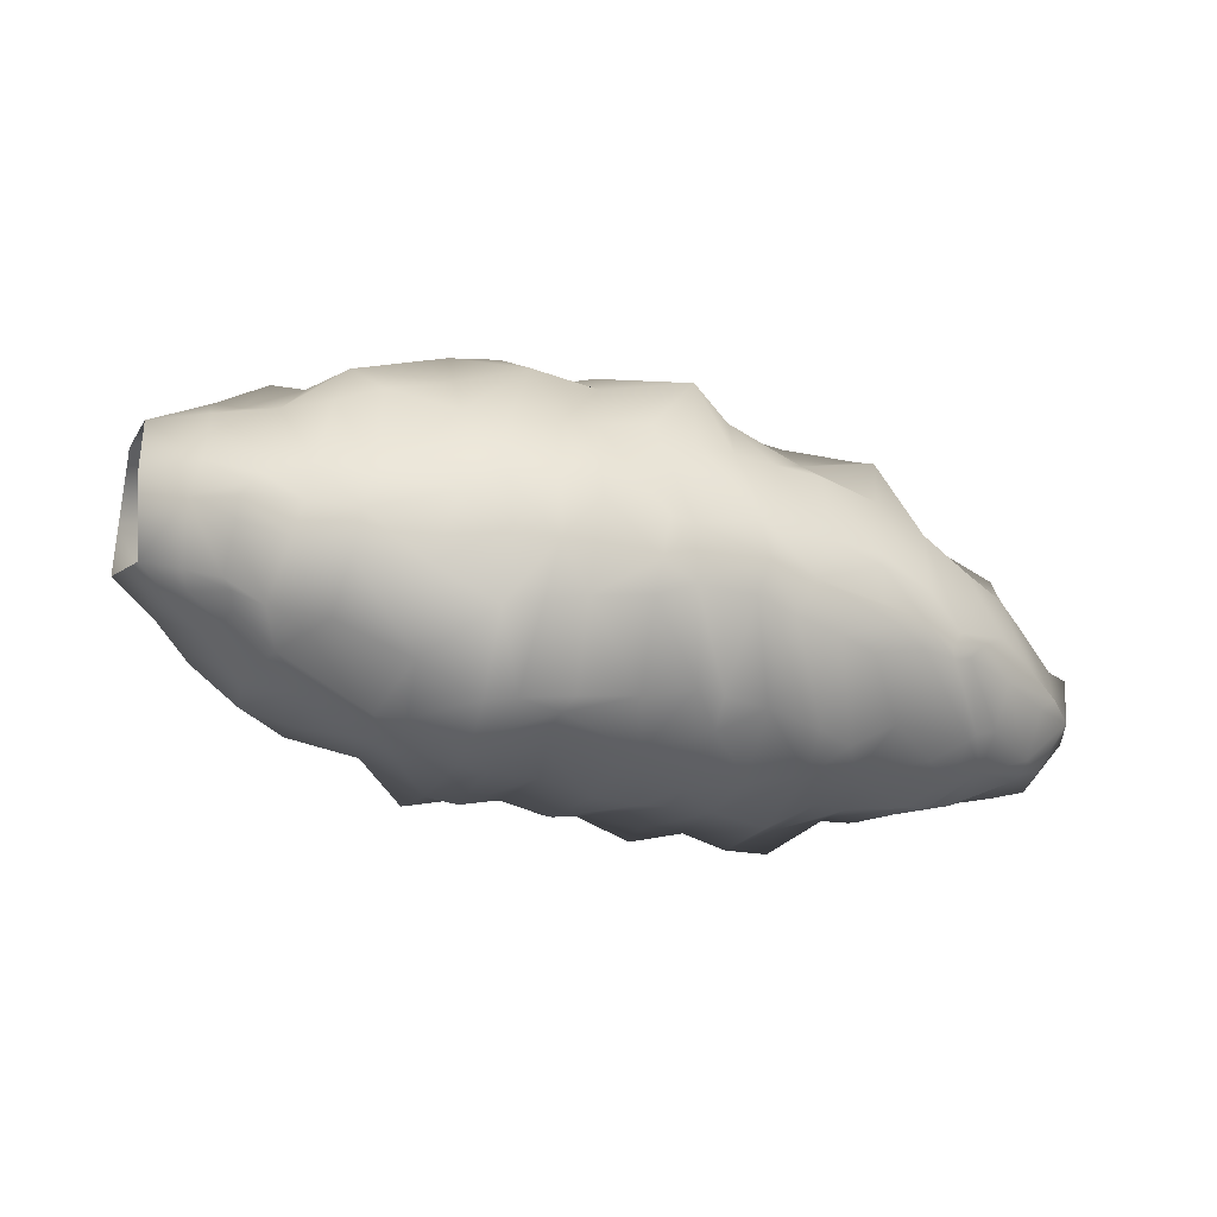
<metadata>
{"format":"obj","ext":"obj","renderer":"f3d","projection":"perspective","resolution":1024,"background":"white","views":[{"elev":-48.9,"azim":161.3,"up":"+Y"}]}
</metadata>
<code>
g pm0894_00_RInnerArmSkin_tz2
v -1.447 0.8733 0.0001054
v -1.458 0.8975 -0.06175
v -1.484 0.9286 -0.001408
v -1.466 0.9701 -0.06291
v -1.476 0.9887 -5.923e-09
v -1.447 1.001 -0.02453
v -1.451 1.003 1.212e-17
v -1.395 1.041 -0.03279
v -1.406 1.063 -1.559e-17
v -1.326 1.108 5.003e-17
v -1.448 0.976 -0.05311
v -1.438 0.9246 -0.07243
v -1.441 0.9661 -0.07303
v -1.396 0.9742 -0.108
v -1.328 1.085 -0.03015
v -1.318 1.104 -0.0315
v -1.256 1.171 6.784e-18
v -1.327 1.105 -0.04826
v -1.391 1.014 -0.07681
v -1.396 0.9952 -0.09409
v -1.357 0.9974 -0.1059
v -1.353 1.036 -0.115
v -1.309 1.1 -0.063
v -1.245 1.119 -0.06806
v -1.346 1.026 -0.1335
v -1.343 0.9737 -0.1502
v -1.205 1.156 -0.04812
v -1.2 1.166 -6.699e-17
v -1.155 1.2 2.388e-17
v -1.397 0.9319 -0.1
v -1.433 0.9047 -0.08427
v -1.247 1.066 -0.1407
v -1.202 1.137 -0.07658
v -1.149 1.177 -0.07779
v -1.263 1.014 -0.1429
v -1.206 1.086 -0.1446
v -1.073 1.173 -0.07397
v -1.078 1.166 7.895e-18
v -1.019 1.206 6.271e-18
v -1.166 1.119 -0.1811
v -1.169 1.073 -0.217
v -1.09 1.071 -0.1888
v -1.079 1.122 -0.1689
v -1.012 1.177 -0.07445
v -0.9402 1.196 -0.0741
v -0.9469 1.232 5.124e-18
v -0.8844 1.215 7.389e-18
v -1.012 1.124 -0.169
v -1.237 1.009 -0.1847
v -1.168 1.008 -0.2124
v -1.291 0.9783 -0.1727
v -1.341 0.9142 -0.1443
v -1.279 0.8851 -0.1598
v -1.318 0.9018 -0.1374
v -1.233 0.908 -0.1867
v -1.236 0.881 -0.1653
v -1.363 0.8884 -0.1052
v -1.277 0.8792 -0.142
v -1.279 0.8665 -0.1369
v -1.302 0.8782 -0.1342
v -1.417 0.8919 -0.07646
v -1.425 0.8683 -0.01766
v -1.447 0.8733 0.0001054
v -1.424 0.8635 2.071e-17
v -1.37 0.847 1.245e-17
v -1.361 0.8504 -0.06301
v -1.339 0.8431 -0.05873
v -1.329 0.8325 -0.05656
v -1.325 0.818 2.229e-17
v -1.242 0.8657 -0.1403
v -1.286 0.8016 -0.03946
v -1.214 0.7976 2.761e-17
v -1.232 0.8117 -0.07104
v -1.185 0.7844 -0.04812
v -1.153 0.773 2.561e-17
v -1.177 0.8307 -0.146
v -1.183 0.8334 -0.1908
v -1.125 0.8088 -0.1753
v -1.091 0.8653 -0.1977
v -1.135 0.7626 -0.08075
v -1.174 0.8706 -0.184
v -1.167 0.9055 -0.2063
v -1.075 0.7708 -0.08411
v -1.08 0.7434 2.307e-17
v -1.073 0.8212 -0.1766
v -1.169 0.924 -0.2079
v -1.103 0.9146 -0.2164
v -1.1 1.022 -0.2165
v -1.039 1.002 -0.229
v -1.038 0.8945 -0.2213
v -1.026 0.8395 -0.2284
v -0.9876 1.061 -0.2253
v -0.9865 0.9844 -0.241
v -0.936 1.073 -0.2572
v -0.9694 1.124 -0.1856
v -1.016 0.899 -0.2291
v -0.8873 1.206 -0.07996
v -0.9407 0.9785 -0.2441
v -0.9428 0.8642 -0.2264
v -0.9015 1.141 -0.1903
v -0.8356 1.199 -0.04995
v -0.7798 1.198 1.446e-17
v -0.7784 1.168 -0.09592
v -0.8304 1.188 -0.09494
v -0.843 1.128 -0.1905
v -0.8888 0.9869 -0.2487
v -0.7142 1.194 -0.04834
v -0.6761 1.208 -4.311e-18
v -0.6586 1.171 -0.07997
v -0.6229 1.167 -5.979e-18
v -0.7187 1.188 -0.0898
v -0.7333 1.13 -0.1796
v -0.7836 1.101 -0.1808
v -0.7553 1.05 -0.2341
v -0.8369 1.061 -0.2234
v -0.8315 0.9871 -0.229
v -0.575 1.133 -0.05591
v -0.5651 1.151 2.075e-17
v -0.675 1.113 -0.1747
v -0.9119 0.8576 -0.2352
v -0.7929 0.9768 -0.2263
v -0.8442 0.8813 -0.22
v -0.9141 0.8245 -0.2026
v -0.5357 1.11 -0.03338
v -0.5351 1.115 -3.23e-17
v -0.489 1.113 -1.179e-17
v -0.9588 0.8221 -0.1849
v -1.025 0.8236 -0.1878
v -1.023 0.768 -0.08859
v -1.027 0.7562 -0.0472
v -1.026 0.7521 7.839e-18
v -0.9584 0.7475 6.413e-18
v -0.9908 0.7645 -0.09343
v -0.9153 0.7978 -0.1755
v -0.9324 0.7467 -0.0801
v -0.8484 0.7888 -0.1596
v -0.8614 0.7484 -0.02921
v -0.8557 0.7499 7.952e-18
v -0.7736 0.7057 7.141e-18
v -0.8667 0.7402 -0.06382
v -0.8055 0.7237 -0.05725
v -0.8455 0.8372 -0.1885
v -0.8034 0.8152 -0.2039
v -0.8011 0.7638 -0.1557
v -0.7709 0.7154 -0.05034
v -0.7045 0.715 7.212e-18
v -0.7598 0.7557 -0.1476
v -0.6933 0.7379 -0.06217
v -0.6684 0.708 7.805e-18
v -0.7983 0.8853 -0.215
v -0.7372 0.9742 -0.2149
v -0.7441 0.8791 -0.2061
v -0.7492 0.7995 -0.2153
v -0.6894 0.9824 -0.2053
v -0.6838 0.7902 -0.1472
v -0.6975 0.8681 -0.1885
v -0.603 0.7768 -0.05451
v -0.5581 0.7672 -7.868e-18
v -0.6042 0.7955 -0.129
v -0.6018 0.82 -0.1716
v -0.5416 0.8024 -0.1253
v -0.5347 0.7716 -0.05406
v -0.681 1.047 -0.1917
v -0.5697 1.054 -0.1676
v -0.6108 0.8758 -0.178
v -0.6059 1.004 -0.1898
v -0.5594 0.9978 -0.1631
v -0.5496 0.8886 -0.1589
v -0.4991 0.8166 -0.02373
v -0.507 0.814 -2.551e-17
v -0.4563 0.8262 -4.356e-18
v -0.4453 0.8291 -0.02466
v -0.4005 0.8515 -1.161e-17
v -0.4327 0.8684 -0.08934
v -0.3777 0.9043 -0.07642
v -0.4881 0.8118 -0.04197
v -0.4848 0.8392 -0.1007
v -0.546 0.8474 -0.1412
v -0.4811 0.8489 -0.1239
v -0.4384 0.8997 -0.1161
v -0.3714 0.9925 -0.07525
v -0.4922 0.8738 -0.1243
v -0.5018 0.896 -0.1221
v -0.502 0.9057 -0.1415
v -0.5049 0.9832 -0.1444
v -0.4376 0.981 -0.1165
v -0.4356 1.009 -0.09985
v -0.4686 1.027 -0.09861
v -0.4375 1.038 -0.08561
v -0.3625 1.034 1.348e-17
v -0.4306 1.074 -0.01925
v -0.4306 1.078 1.314e-17
v -0.4935 1.075 -0.103
v -0.4927 1.112 -0.03702
v -0.5187 1.021 -0.1326
v -0.5313 1.071 -0.1117
v -0.5361 1.106 -0.05543
v -0.5758 1.084 -0.1203
v -1.425 0.8683 0.01766
v -1.424 0.8635 2.071e-17
v -1.447 0.8733 0.0001054
v -1.37 0.847 1.245e-17
v -1.46 0.8985 0.05796
v -1.484 0.9286 -0.001408
v -1.464 0.9684 0.06224
v -1.476 0.9887 -5.923e-09
v -1.447 1.001 0.02453
v -1.451 1.003 1.212e-17
v -1.395 1.041 0.03279
v -1.406 1.063 -1.559e-17
v -1.326 1.108 5.003e-17
v -1.448 0.976 0.05311
v -1.438 0.9246 0.07243
v -1.441 0.9661 0.07303
v -1.396 0.9742 0.108
v -1.433 0.9047 0.08427
v -1.417 0.8919 0.07646
v -1.397 0.9319 0.1
v -1.363 0.8884 0.1052
v -1.361 0.8504 0.06301
v -1.302 0.8782 0.1342
v -1.339 0.8431 0.05873
v -1.318 0.9018 0.1374
v -1.329 0.8325 0.05656
v -1.325 0.818 2.229e-17
v -1.279 0.8665 0.1369
v -1.286 0.8016 0.03946
v -1.214 0.7976 2.761e-17
v -1.232 0.8117 0.07104
v -1.242 0.8657 0.1403
v -1.236 0.881 0.1653
v -1.185 0.7844 0.04812
v -1.153 0.773 2.561e-17
v -1.177 0.8307 0.146
v -1.183 0.8334 0.1908
v -1.125 0.8088 0.1753
v -1.091 0.8653 0.1977
v -1.135 0.7626 0.08075
v -1.075 0.7708 0.08411
v -1.08 0.7434 2.307e-17
v -1.073 0.8212 0.1766
v -1.277 0.8792 0.142
v -1.279 0.8851 0.1598
v -1.174 0.8706 0.184
v -1.167 0.9055 0.2063
v -1.027 0.7562 0.0472
v -1.026 0.7521 7.839e-18
v -0.9584 0.7475 6.413e-18
v -1.341 0.9142 0.1443
v -1.343 0.9737 0.1502
v -1.233 0.908 0.1867
v -1.291 0.9783 0.1727
v -1.237 1.009 0.1847
v -1.263 1.014 0.1429
v -1.357 0.9974 0.1059
v -1.346 1.026 0.1335
v -1.396 0.9952 0.09409
v -1.391 1.014 0.07681
v -1.353 1.036 0.115
v -1.327 1.105 0.04826
v -1.309 1.1 0.063
v -1.328 1.085 0.03015
v -1.318 1.104 0.0315
v -1.256 1.171 6.784e-18
v -1.245 1.119 0.06806
v -1.247 1.066 0.1407
v -1.205 1.156 0.04812
v -1.2 1.166 -6.699e-17
v -1.155 1.2 2.388e-17
v -1.202 1.137 0.07658
v -1.206 1.086 0.1446
v -1.149 1.177 0.07779
v -1.169 1.073 0.217
v -1.073 1.173 0.07397
v -1.078 1.166 7.895e-18
v -1.019 1.206 6.271e-18
v -1.166 1.119 0.1811
v -1.09 1.071 0.1888
v -1.168 1.008 0.2124
v -1.079 1.122 0.1689
v -1.012 1.177 0.07445
v -1.169 0.924 0.2079
v -0.9402 1.196 0.0741
v -0.9469 1.232 5.124e-18
v -0.8844 1.215 7.389e-18
v -1.012 1.124 0.169
v -1.1 1.022 0.2165
v -1.103 0.9146 0.2164
v -1.039 1.002 0.229
v -0.9876 1.061 0.2253
v -0.9694 1.124 0.1856
v -0.936 1.073 0.2572
v -0.9865 0.9844 0.241
v -1.038 0.8945 0.2213
v -0.8873 1.206 0.07996
v -1.026 0.8395 0.2284
v -1.016 0.899 0.2291
v -0.9407 0.9785 0.2441
v -0.9428 0.8642 0.2264
v -1.025 0.8236 0.1878
v -0.9588 0.8221 0.1849
v -1.023 0.768 0.08859
v -0.9908 0.7645 0.09343
v -0.8888 0.9869 0.2487
v -0.9153 0.7978 0.1755
v -0.9324 0.7467 0.0801
v -0.9141 0.8245 0.2026
v -0.9119 0.8576 0.2352
v -0.8315 0.9871 0.229
v -0.8614 0.7484 0.02921
v -0.8557 0.7499 7.952e-18
v -0.7736 0.7057 7.141e-18
v -0.8484 0.7888 0.1596
v -0.8442 0.8813 0.22
v -0.8667 0.7402 0.06382
v -0.8055 0.7237 0.05725
v -0.8455 0.8372 0.1885
v -0.8034 0.8152 0.2039
v -0.8011 0.7638 0.1557
v -0.7709 0.7154 0.05034
v -0.7045 0.715 7.212e-18
v -0.7598 0.7557 0.1476
v -0.6933 0.7379 0.06217
v -0.6684 0.708 7.805e-18
v -0.603 0.7768 0.05451
v -0.5581 0.7672 -7.868e-18
v -0.6838 0.7902 0.1472
v -0.7492 0.7995 0.2153
v -0.6042 0.7955 0.129
v -0.5347 0.7716 0.05406
v -0.5416 0.8024 0.1253
v -0.6018 0.82 0.1716
v -0.6975 0.8681 0.1885
v -0.7441 0.8791 0.2061
v -0.4991 0.8166 0.02373
v -0.507 0.814 -2.551e-17
v -0.4563 0.8262 -4.356e-18
v -0.4453 0.8291 0.02466
v -0.4005 0.8515 -1.161e-17
v -0.4327 0.8684 0.08934
v -0.3777 0.9043 0.07642
v -0.4881 0.8118 0.04197
v -0.4848 0.8392 0.1007
v -0.4811 0.8489 0.1239
v -0.4384 0.8997 0.1161
v -0.3714 0.9925 0.07525
v -0.546 0.8474 0.1412
v -0.4922 0.8738 0.1243
v -0.5018 0.896 0.1221
v -0.5496 0.8886 0.1589
v -0.502 0.9057 0.1415
v -0.4376 0.981 0.1165
v -0.6108 0.8758 0.178
v -0.5049 0.9832 0.1444
v -0.5594 0.9978 0.1631
v -0.5697 1.054 0.1676
v -0.6894 0.9824 0.2053
v -0.6059 1.004 0.1898
v -0.681 1.047 0.1917
v -0.7553 1.05 0.2341
v -0.7372 0.9742 0.2149
v -0.7983 0.8853 0.215
v -0.7929 0.9768 0.2263
v -0.8369 1.061 0.2234
v -0.675 1.113 0.1747
v -0.843 1.128 0.1905
v -0.7836 1.101 0.1808
v -0.7784 1.168 0.09592
v -0.7333 1.13 0.1796
v -0.9015 1.141 0.1903
v -0.8304 1.188 0.09494
v -0.8356 1.199 0.04995
v -0.7798 1.198 1.446e-17
v -0.7142 1.194 0.04834
v -0.6761 1.208 -4.311e-18
v -0.7187 1.188 0.0898
v -0.6586 1.171 0.07997
v -0.6229 1.167 -5.979e-18
v -0.575 1.133 0.05591
v -0.5651 1.151 2.075e-17
v -0.5758 1.084 0.1203
v -0.5357 1.11 0.03338
v -0.5351 1.115 -3.23e-17
v -0.489 1.113 -1.179e-17
v -0.5361 1.106 0.05543
v -0.5313 1.071 0.1117
v -0.4927 1.112 0.03702
v -0.4306 1.074 0.01925
v -0.4306 1.078 1.314e-17
v -0.3625 1.034 1.348e-17
v -0.4935 1.075 0.103
v -0.4375 1.038 0.08561
v -0.5187 1.021 0.1326
v -0.4686 1.027 0.09861
v -0.4356 1.009 0.09985
g pm0894_00_RInnerArmSkin_tz2_0
f 3 2 1
f 4 2 3
f 5 4 3
f 4 5 6
f 6 5 7
f 8 6 7
f 9 8 7
f 8 9 10
f 4 6 11
f 11 6 8
f 2 4 12
f 4 11 13
f 4 13 12
f 13 11 14
f 13 14 12
f 15 8 10
f 15 10 16
f 16 10 17
f 8 15 18
f 15 16 18
f 19 11 8
f 19 8 18
f 20 14 11
f 19 20 11
f 21 20 19
f 21 14 20
f 22 19 18
f 21 19 22
f 18 16 23
f 22 18 23
f 16 17 24
f 23 16 24
f 25 22 23
f 25 21 22
f 25 23 24
f 26 14 21
f 26 21 25
f 24 17 27
f 28 27 17
f 28 29 27
f 30 14 26
f 14 30 12
f 12 30 31
f 12 31 2
f 32 25 24
f 33 24 27
f 32 24 33
f 27 29 34
f 33 27 34
f 25 32 35
f 35 26 25
f 36 32 33
f 36 33 34
f 36 35 32
f 37 34 29
f 29 38 37
f 38 39 37
f 40 36 34
f 40 34 37
f 41 35 36
f 36 40 41
f 42 41 40
f 43 40 37
f 43 42 40
f 37 39 44
f 43 37 44
f 45 44 39
f 46 45 39
f 45 46 47
f 48 43 44
f 42 43 48
f 48 44 45
f 49 35 41
f 50 41 42
f 41 50 49
f 49 51 35
f 26 35 51
f 52 26 51
f 52 30 26
f 53 51 49
f 53 52 51
f 52 54 30
f 52 53 54
f 55 49 50
f 55 53 49
f 55 56 53
f 57 30 54
f 31 30 57
f 56 58 53
f 53 58 54
f 54 58 59
f 56 59 58
f 54 60 57
f 54 59 60
f 31 57 61
f 31 61 2
f 62 2 61
f 62 61 57
f 2 62 63
f 64 63 62
f 65 64 62
f 66 62 57
f 66 57 60
f 65 62 66
f 67 66 60
f 65 66 67
f 67 60 59
f 65 67 68
f 68 67 59
f 69 65 68
f 56 70 59
f 68 59 70
f 69 68 71
f 71 72 69
f 71 68 73
f 72 71 73
f 73 68 70
f 72 73 74
f 72 74 75
f 73 70 76
f 74 73 76
f 76 70 77
f 77 70 56
f 74 76 78
f 78 76 77
f 78 77 79
f 75 74 80
f 80 74 78
f 81 77 56
f 77 81 79
f 82 81 56
f 81 82 79
f 56 55 82
f 75 80 83
f 84 75 83
f 80 78 85
f 78 79 85
f 83 80 85
f 82 55 86
f 86 55 50
f 82 86 87
f 87 79 82
f 86 50 88
f 87 86 88
f 88 50 42
f 87 88 89
f 42 89 88
f 87 90 79
f 90 87 89
f 85 79 91
f 90 91 79
f 89 42 92
f 92 42 48
f 90 89 93
f 92 93 89
f 93 92 94
f 92 95 94
f 48 95 92
f 95 48 45
f 96 90 93
f 91 90 96
f 95 45 97
f 47 97 45
f 96 93 98
f 98 93 94
f 99 96 98
f 96 99 91
f 100 94 95
f 100 95 97
f 97 47 101
f 101 47 102
f 101 102 103
f 101 104 97
f 100 97 104
f 103 104 101
f 105 100 104
f 94 100 105
f 105 104 103
f 106 98 94
f 99 98 106
f 103 102 107
f 102 108 107
f 107 108 109
f 109 108 110
f 103 107 111
f 109 111 107
f 103 111 112
f 111 109 112
f 113 105 103
f 113 103 112
f 113 112 114
f 115 105 113
f 115 94 105
f 114 115 113
f 106 94 116
f 115 116 94
f 109 110 117
f 117 110 118
f 109 119 112
f 119 114 112
f 109 117 119
f 120 106 116
f 120 99 106
f 121 116 115
f 114 121 115
f 122 120 116
f 122 116 121
f 99 120 123
f 120 122 123
f 117 118 124
f 124 118 125
f 125 126 124
f 127 99 123
f 127 91 99
f 128 91 127
f 85 91 128
f 83 85 128
f 129 83 128
f 129 128 127
f 130 83 129
f 84 83 130
f 130 131 84
f 132 131 130
f 130 129 133
f 133 129 127
f 130 133 132
f 133 127 134
f 123 134 127
f 133 135 132
f 135 133 134
f 123 136 134
f 135 134 136
f 132 135 137
f 137 138 132
f 139 138 137
f 137 135 140
f 140 135 136
f 139 137 141
f 137 140 141
f 123 142 136
f 143 136 142
f 122 142 123
f 143 142 122
f 140 136 144
f 141 140 144
f 143 144 136
f 139 141 145
f 146 139 145
f 141 144 147
f 145 141 147
f 144 143 147
f 146 145 148
f 145 147 148
f 146 148 149
f 150 143 122
f 150 122 121
f 150 121 151
f 121 114 151
f 143 150 152
f 152 150 151
f 143 153 147
f 143 152 153
f 154 151 114
f 152 151 154
f 147 153 155
f 147 155 148
f 153 152 156
f 156 152 154
f 155 153 156
f 148 157 149
f 158 149 157
f 155 159 148
f 159 157 148
f 155 156 160
f 160 159 155
f 159 161 157
f 159 160 161
f 158 157 162
f 161 162 157
f 154 114 163
f 119 163 114
f 163 119 164
f 156 154 165
f 160 156 165
f 163 166 154
f 163 164 166
f 154 166 165
f 166 167 165
f 166 164 167
f 165 168 160
f 167 168 165
f 158 162 169
f 158 169 170
f 171 170 169
f 171 169 172
f 171 172 173
f 173 172 174
f 175 173 174
f 169 176 172
f 162 176 169
f 172 176 174
f 177 176 162
f 176 177 174
f 161 177 162
f 160 178 161
f 168 178 160
f 179 177 161
f 177 179 174
f 179 161 178
f 174 180 175
f 181 175 180
f 174 179 182
f 182 179 178
f 174 182 180
f 183 182 178
f 183 178 168
f 182 183 180
f 183 168 184
f 183 184 180
f 185 184 168
f 167 185 168
f 185 167 164
f 186 180 184
f 186 181 180
f 185 186 184
f 181 186 187
f 185 188 186
f 187 186 188
f 181 187 189
f 187 188 189
f 190 181 189
f 191 190 189
f 191 192 190
f 192 191 126
f 191 189 193
f 188 193 189
f 126 191 194
f 194 191 193
f 124 126 194
f 185 195 188
f 195 185 164
f 196 193 188
f 195 196 188
f 194 193 196
f 196 195 164
f 197 124 194
f 197 194 196
f 124 197 117
f 196 164 198
f 197 196 198
f 117 197 198
f 119 198 164
f 117 198 119
f 201 200 199
f 200 202 199
f 199 203 201
f 204 201 203
f 204 203 205
f 206 204 205
f 206 205 207
f 206 207 208
f 207 209 208
f 209 210 208
f 210 209 211
f 207 205 212
f 207 212 209
f 205 203 213
f 212 205 214
f 214 205 213
f 212 214 215
f 215 214 213
f 216 213 203
f 203 199 217
f 217 216 203
f 218 213 216
f 218 215 213
f 219 216 217
f 217 199 219
f 218 216 219
f 199 220 219
f 199 202 220
f 219 220 221
f 220 202 222
f 220 222 221
f 221 223 219
f 218 219 223
f 222 202 224
f 202 225 224
f 221 222 226
f 226 223 221
f 222 224 226
f 224 225 227
f 228 227 225
f 224 227 229
f 227 228 229
f 226 224 230
f 224 229 230
f 230 231 226
f 229 228 232
f 232 228 233
f 230 229 234
f 229 232 234
f 230 234 235
f 230 235 231
f 234 232 236
f 234 236 235
f 235 236 237
f 232 233 238
f 232 238 236
f 238 233 239
f 233 240 239
f 236 238 241
f 237 236 241
f 238 239 241
f 226 231 242
f 242 223 226
f 242 243 223
f 242 231 243
f 244 235 237
f 235 244 231
f 244 245 231
f 245 244 237
f 239 240 246
f 247 246 240
f 247 248 246
f 243 249 223
f 223 249 218
f 218 249 250
f 215 218 250
f 231 251 243
f 251 231 245
f 249 243 252
f 250 249 252
f 252 243 253
f 243 251 253
f 254 250 252
f 252 253 254
f 215 250 255
f 250 254 256
f 255 250 256
f 215 255 257
f 215 257 212
f 257 258 212
f 257 255 258
f 212 258 209
f 258 255 259
f 255 256 259
f 209 258 260
f 258 259 260
f 259 256 261
f 260 259 261
f 262 209 260
f 209 262 211
f 263 262 260
f 211 262 263
f 263 260 261
f 211 263 264
f 263 261 265
f 261 256 265
f 264 263 265
f 256 266 265
f 266 256 254
f 264 265 267
f 267 268 264
f 269 268 267
f 265 266 270
f 265 270 267
f 254 271 266
f 266 271 270
f 267 270 272
f 269 267 272
f 270 271 272
f 254 273 271
f 254 253 273
f 272 274 269
f 275 269 274
f 276 275 274
f 271 277 272
f 277 271 273
f 272 277 274
f 273 278 277
f 279 273 253
f 273 279 278
f 253 251 279
f 277 280 274
f 278 280 277
f 276 274 281
f 274 280 281
f 251 282 279
f 251 245 282
f 281 283 276
f 283 284 276
f 284 283 285
f 280 286 281
f 280 278 286
f 281 286 283
f 279 282 287
f 279 287 278
f 282 245 288
f 282 288 287
f 237 288 245
f 289 278 287
f 287 288 289
f 278 290 286
f 278 289 290
f 286 291 283
f 291 286 290
f 291 290 292
f 290 293 292
f 293 290 289
f 288 294 289
f 294 288 237
f 289 294 293
f 283 291 295
f 295 285 283
f 296 294 237
f 237 241 296
f 294 297 293
f 294 296 297
f 293 297 298
f 293 298 292
f 297 299 298
f 299 297 296
f 296 241 300
f 241 239 300
f 296 300 301
f 296 301 299
f 239 302 300
f 300 302 301
f 239 246 302
f 302 246 303
f 302 303 301
f 303 246 248
f 298 304 292
f 298 299 304
f 301 303 305
f 303 248 306
f 303 306 305
f 299 301 307
f 305 307 301
f 299 308 304
f 308 299 307
f 304 308 309
f 292 304 309
f 306 248 310
f 311 310 248
f 311 312 310
f 305 306 313
f 313 307 305
f 314 308 307
f 308 314 309
f 306 310 315
f 306 315 313
f 310 312 316
f 315 310 316
f 317 314 307
f 317 307 313
f 313 318 317
f 317 318 314
f 313 315 319
f 315 316 319
f 319 318 313
f 316 312 320
f 312 321 320
f 319 316 322
f 316 320 322
f 318 319 322
f 320 321 323
f 322 320 323
f 323 321 324
f 325 323 324
f 324 326 325
f 327 322 323
f 328 318 322
f 328 322 327
f 325 329 323
f 329 327 323
f 325 326 330
f 331 329 325
f 330 331 325
f 329 332 327
f 332 329 331
f 328 327 333
f 333 327 332
f 334 318 328
f 334 328 333
f 330 326 335
f 335 326 336
f 336 337 335
f 335 337 338
f 338 337 339
f 338 339 340
f 339 341 340
f 342 335 338
f 342 330 335
f 342 338 340
f 342 343 330
f 343 342 340
f 343 331 330
f 343 344 331
f 344 343 340
f 345 340 341
f 341 346 345
f 331 344 347
f 347 332 331
f 344 340 348
f 348 340 345
f 344 348 347
f 348 349 347
f 349 348 345
f 347 350 332
f 347 349 350
f 351 349 345
f 350 349 351
f 345 352 351
f 346 352 345
f 350 353 332
f 333 332 353
f 351 354 350
f 352 354 351
f 350 355 353
f 354 355 350
f 355 354 356
f 357 333 353
f 334 333 357
f 355 358 353
f 356 358 355
f 358 357 353
f 356 359 358
f 358 359 357
f 360 357 359
f 361 334 357
f 361 357 360
f 362 334 361
f 362 318 334
f 318 362 314
f 363 362 361
f 314 362 363
f 360 363 361
f 309 314 363
f 309 363 364
f 363 360 364
f 309 364 292
f 365 359 356
f 359 365 360
f 292 364 366
f 364 360 367
f 366 364 367
f 366 367 368
f 369 367 360
f 360 365 369
f 368 367 369
f 370 292 366
f 292 370 291
f 291 370 295
f 370 366 371
f 295 370 371
f 371 366 368
f 371 372 295
f 371 368 372
f 285 295 372
f 285 372 373
f 373 372 368
f 373 368 374
f 375 373 374
f 376 368 369
f 374 368 376
f 375 374 377
f 376 377 374
f 377 376 369
f 375 377 378
f 365 377 369
f 378 377 379
f 379 377 365
f 378 379 380
f 381 379 365
f 381 365 356
f 380 379 382
f 380 382 383
f 384 383 382
f 385 379 381
f 385 382 379
f 356 386 381
f 386 385 381
f 382 385 387
f 384 382 387
f 387 385 386
f 388 384 387
f 389 384 388
f 389 388 390
f 388 387 391
f 391 387 386
f 390 388 392
f 392 388 391
f 346 390 392
f 393 386 356
f 354 393 356
f 391 386 394
f 386 393 394
f 393 354 394
f 391 394 392
f 394 354 352
f 395 346 392
f 352 346 395
f 352 395 394
f 394 395 392

</code>
